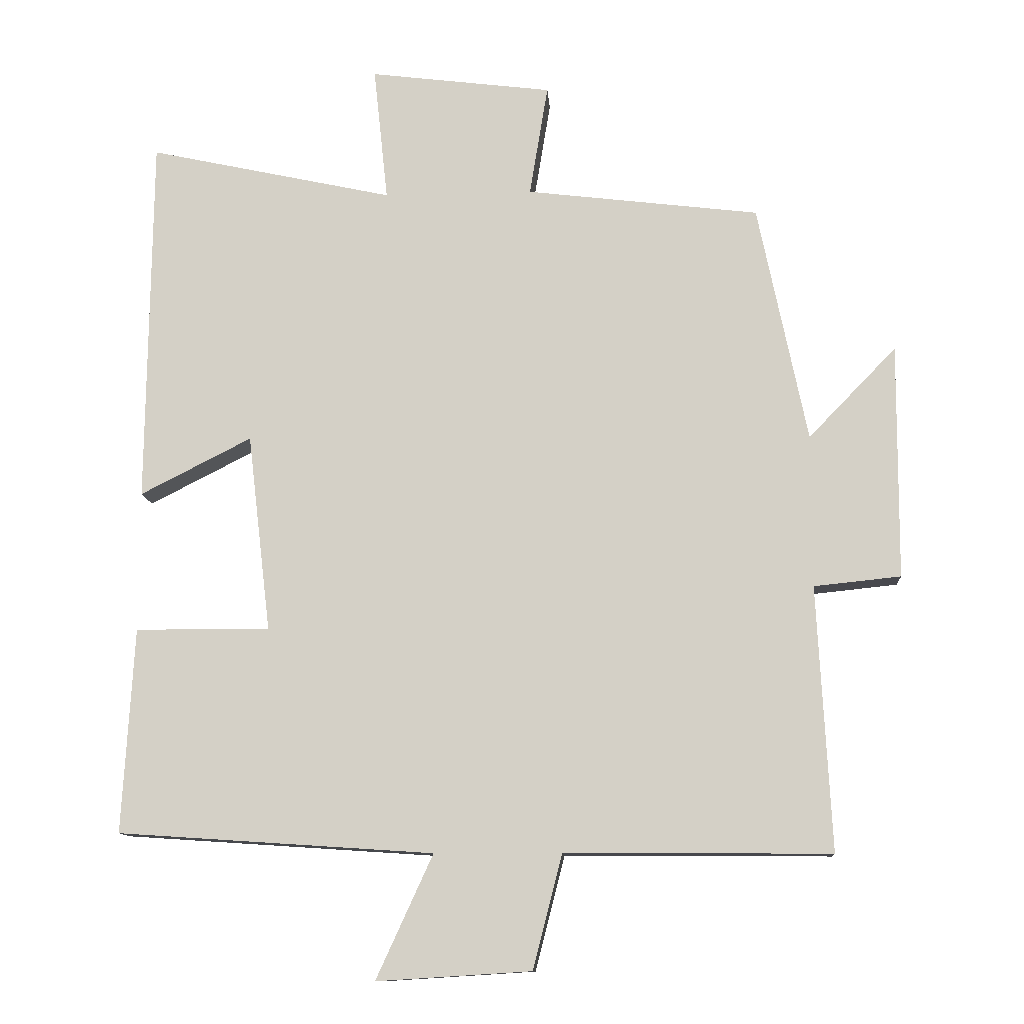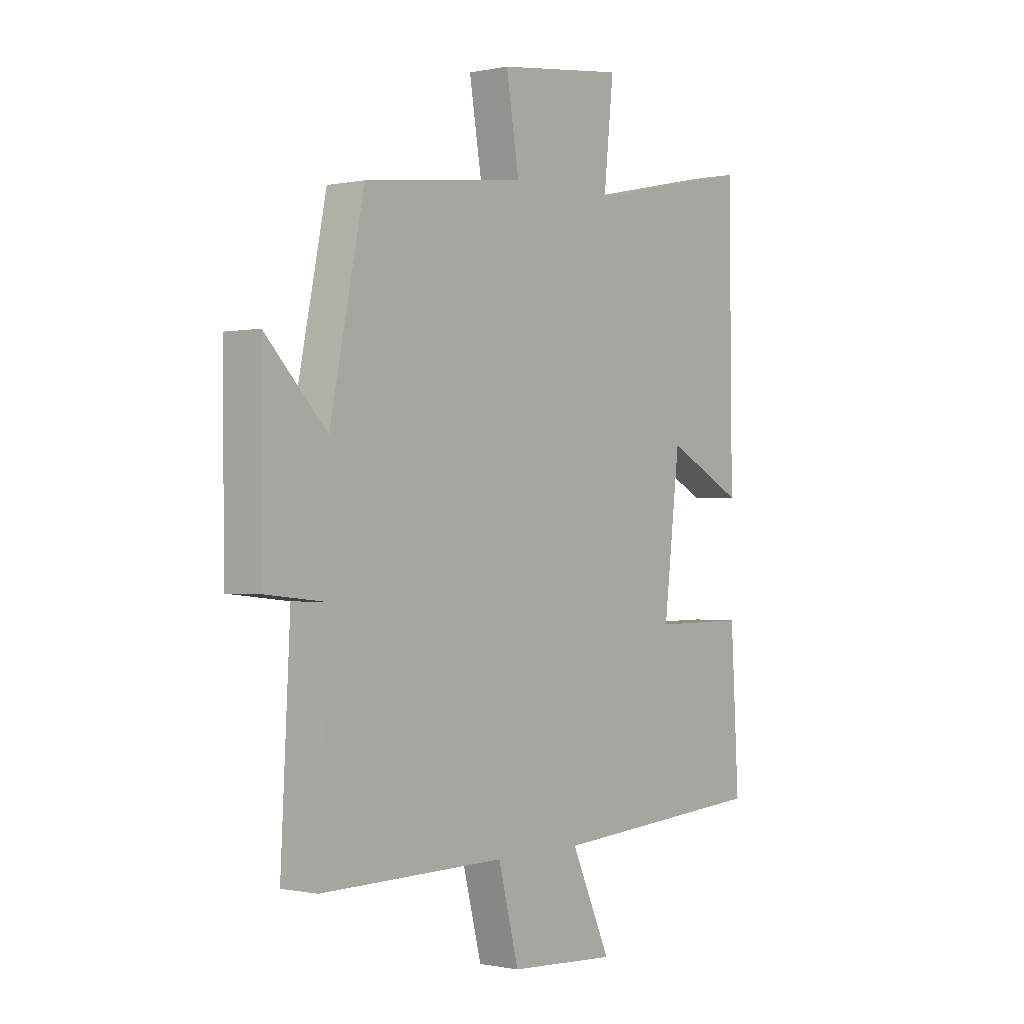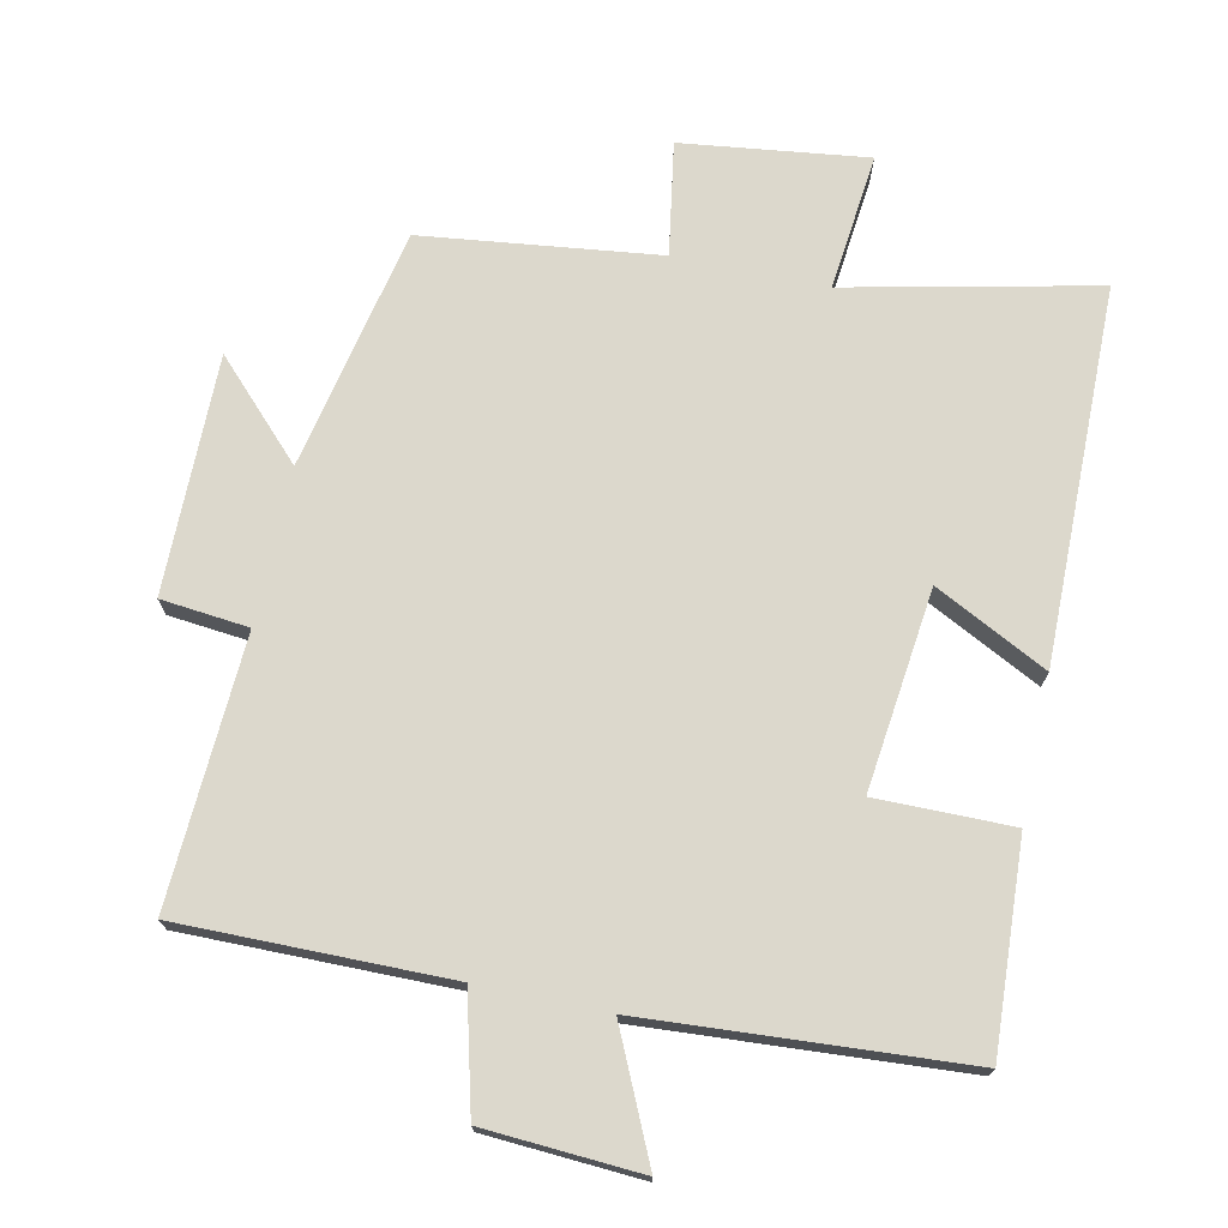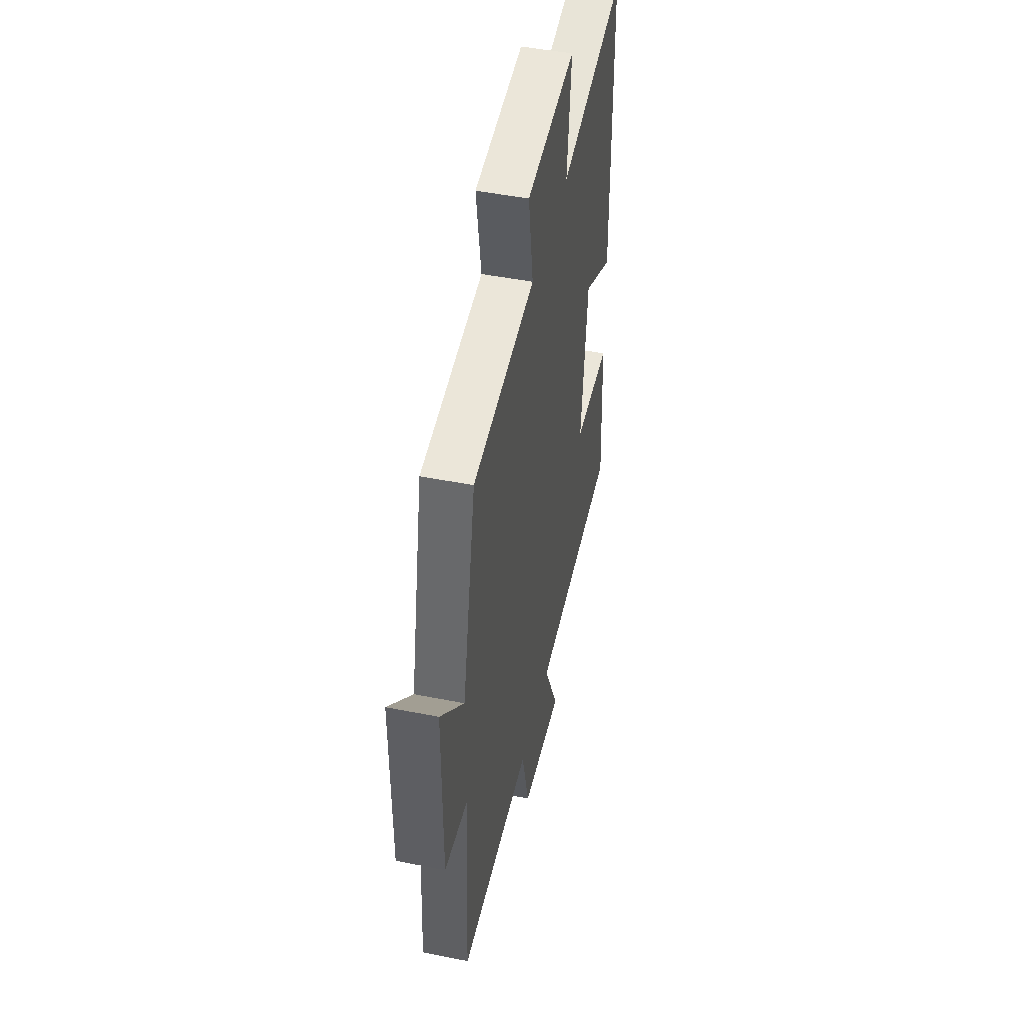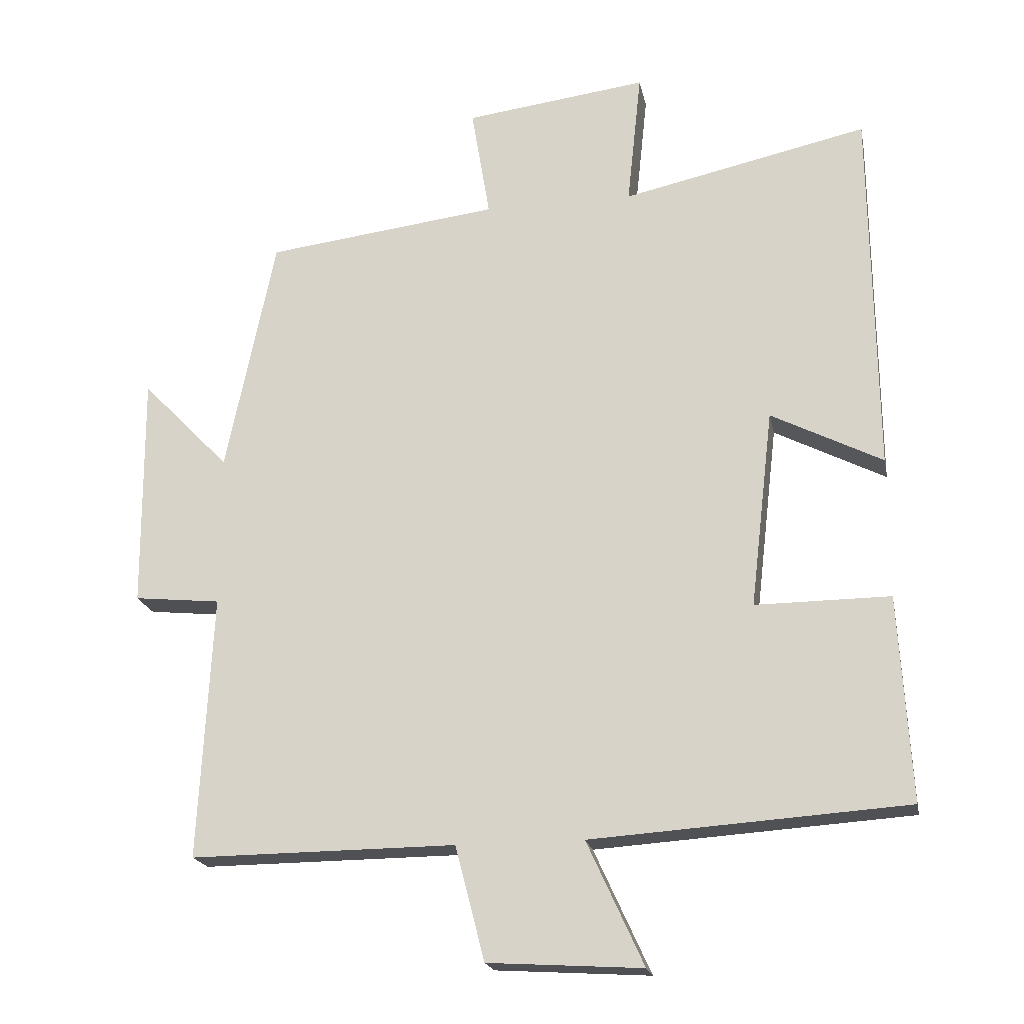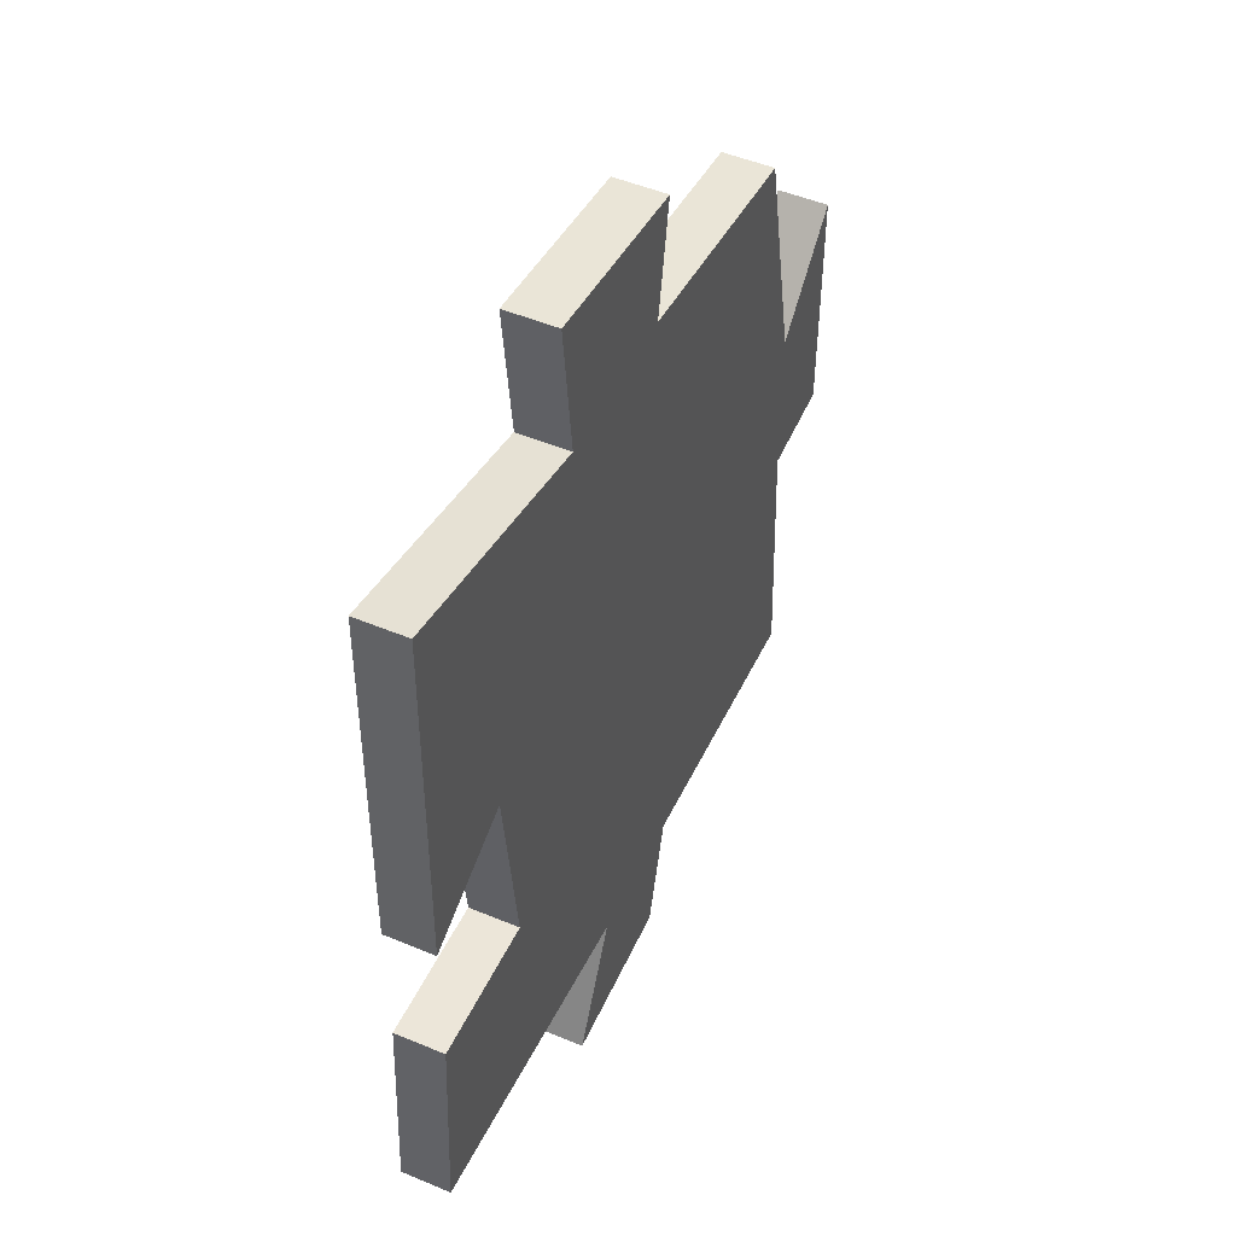
<metadata>
{"format":"obj","ext":"obj","renderer":"f3d","projection":"perspective","resolution":1024,"background":"white","views":[{"elev":-11.7,"azim":4.1,"up":"+Z"},{"elev":-0.6,"azim":127.9,"up":"+Z"},{"elev":72.7,"azim":-168.0,"up":"+Y"},{"elev":47.2,"azim":102.7,"up":"+Z"},{"elev":-19.8,"azim":-168.9,"up":"+Z"},{"elev":49.5,"azim":-65.2,"up":"+Z"}]}
</metadata>
<code>
v -0.494 0.07 0.579
v -0.134 0.07 0.5
v -0.155 0.07 0.698
v 0.113 0.07 0.664
v 0.086 0.07 0.5
v 0.428 0.07 0.458
v 0.5 0.07 0.108
v 0.629 0.07 0.241
v 0.627 0.07 -0.103
v 0.5 0.07 -0.116
v 0.52 0.07 -0.503
v 0.131 0.07 -0.5
v 0.088 0.07 -0.667
v -0.138 0.07 -0.681
v -0.055 0.07 -0.5
v -0.517 0.07 -0.469
v -0.5 0.07 -0.169
v -0.303 0.07 -0.17
v -0.337 0.07 0.12
v -0.5 0.07 0.037
v -0.494 0 0.579
v -0.134 0 0.5
v -0.155 0 0.698
v 0.113 0 0.664
v 0.086 0 0.5
v 0.428 0 0.458
v 0.5 0 0.108
v 0.629 0 0.241
v 0.627 0 -0.103
v 0.5 0 -0.116
v 0.52 0 -0.503
v 0.131 0 -0.5
v 0.088 0 -0.667
v -0.138 0 -0.681
v -0.055 0 -0.5
v -0.517 0 -0.469
v -0.5 0 -0.169
v -0.303 0 -0.17
v -0.337 0 0.12
v -0.5 0 0.037
f 19 20 1 2
f 18 19 2
f 15 16 17 18
f 15 18 2
f 12 13 14 15
f 12 15 2
f 12 2 3
f 11 12 3
f 10 11 3
f 7 8 9 10
f 5 6 7 10
f 5 10 3
f 3 4 5
f 22 21 40 39
f 22 39 38
f 38 37 36 35
f 22 38 35
f 35 34 33 32
f 22 35 32
f 23 22 32
f 23 32 31
f 23 31 30
f 30 29 28 27
f 30 27 26 25
f 23 30 25
f 25 24 23
f 1 21 22 2
f 2 22 23 3
f 3 23 24 4
f 4 24 25 5
f 5 25 26 6
f 6 26 27 7
f 7 27 28 8
f 8 28 29 9
f 9 29 30 10
f 10 30 31 11
f 11 31 32 12
f 12 32 33 13
f 13 33 34 14
f 14 34 35 15
f 15 35 36 16
f 16 36 37 17
f 17 37 38 18
f 18 38 39 19
f 19 39 40 20
f 20 40 21 1

</code>
